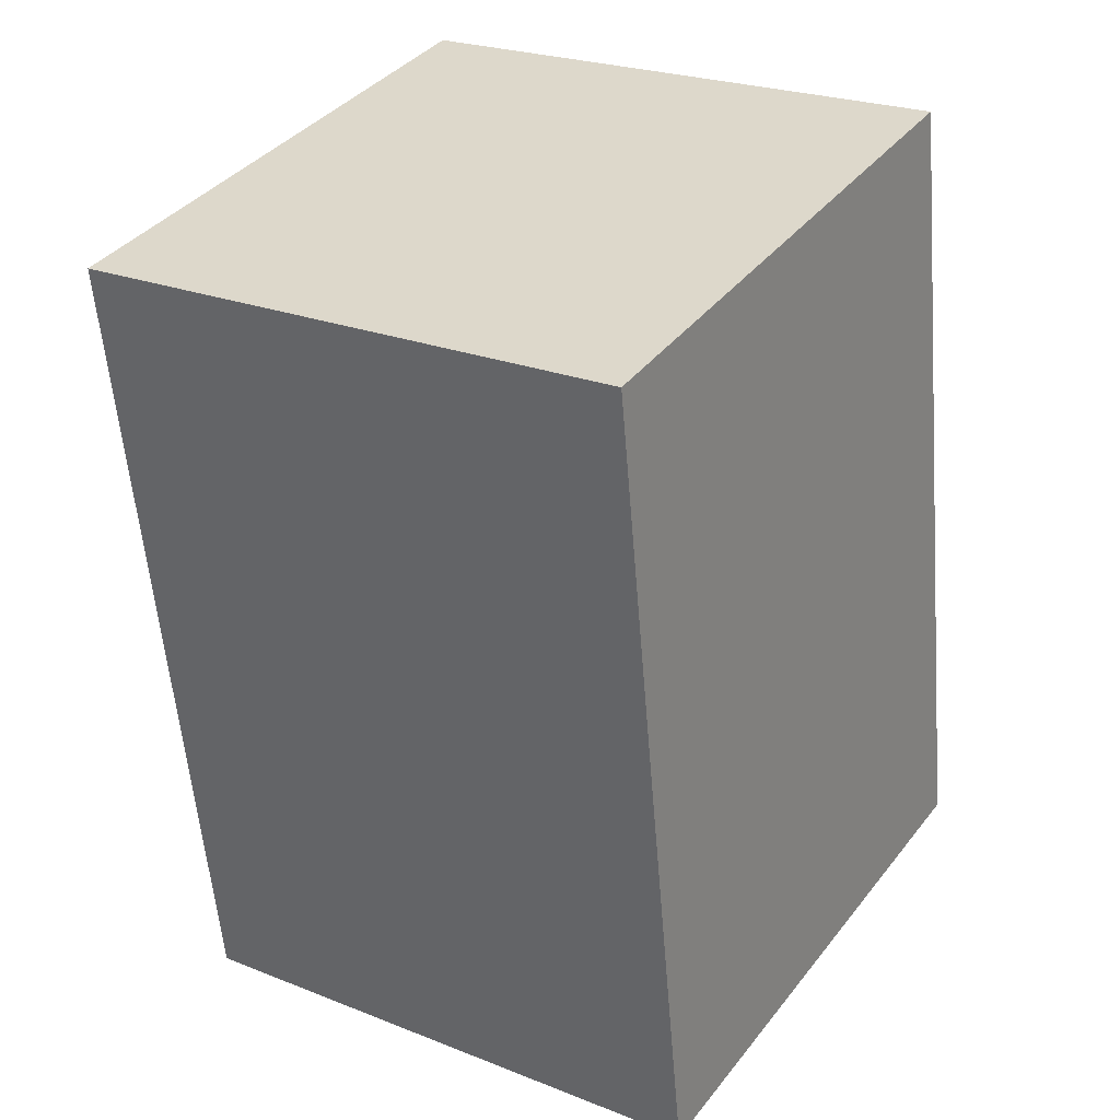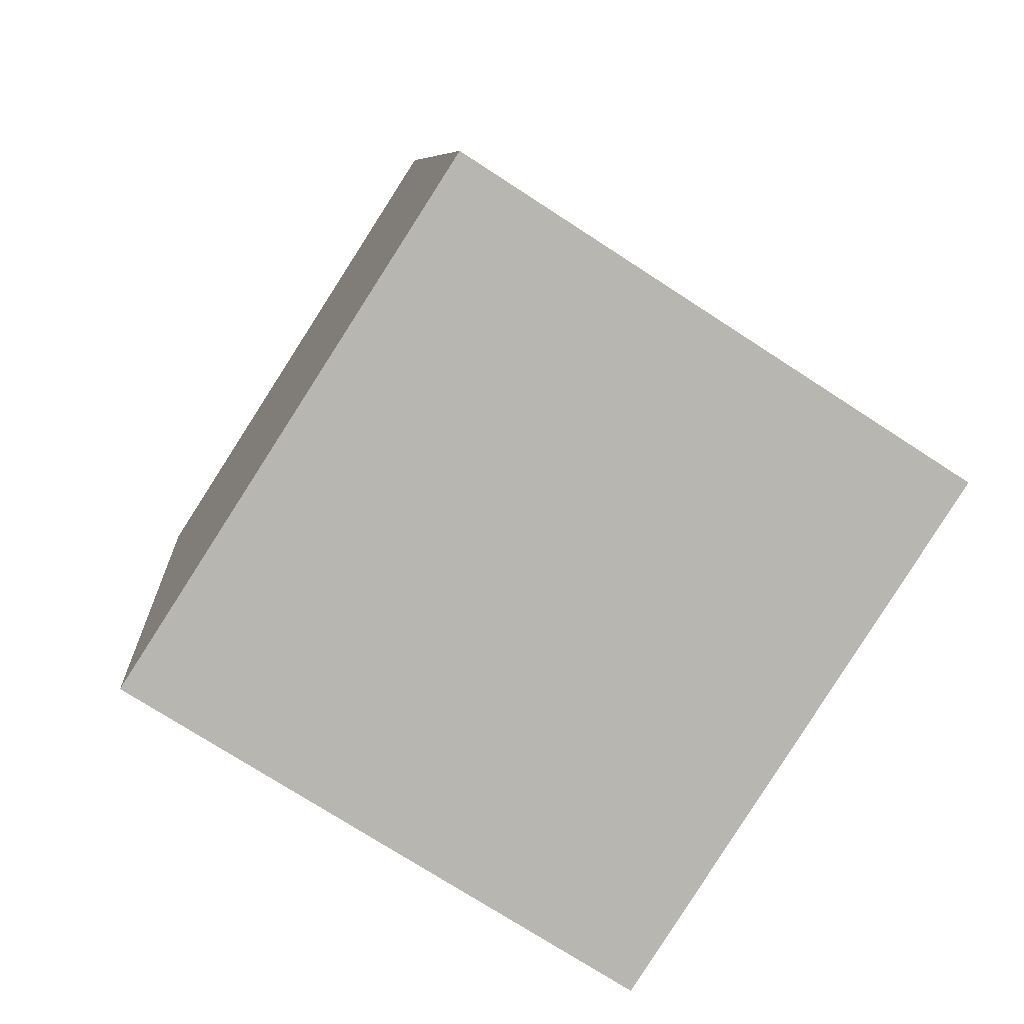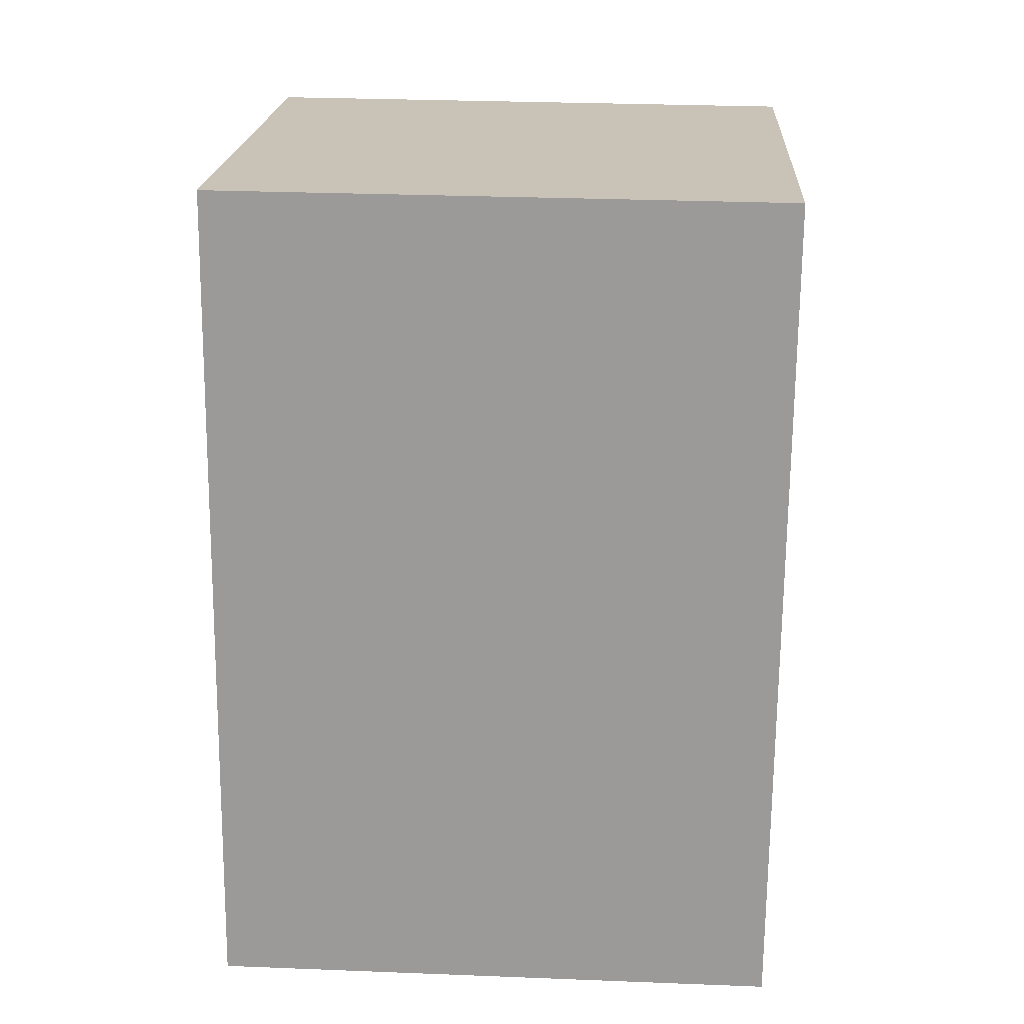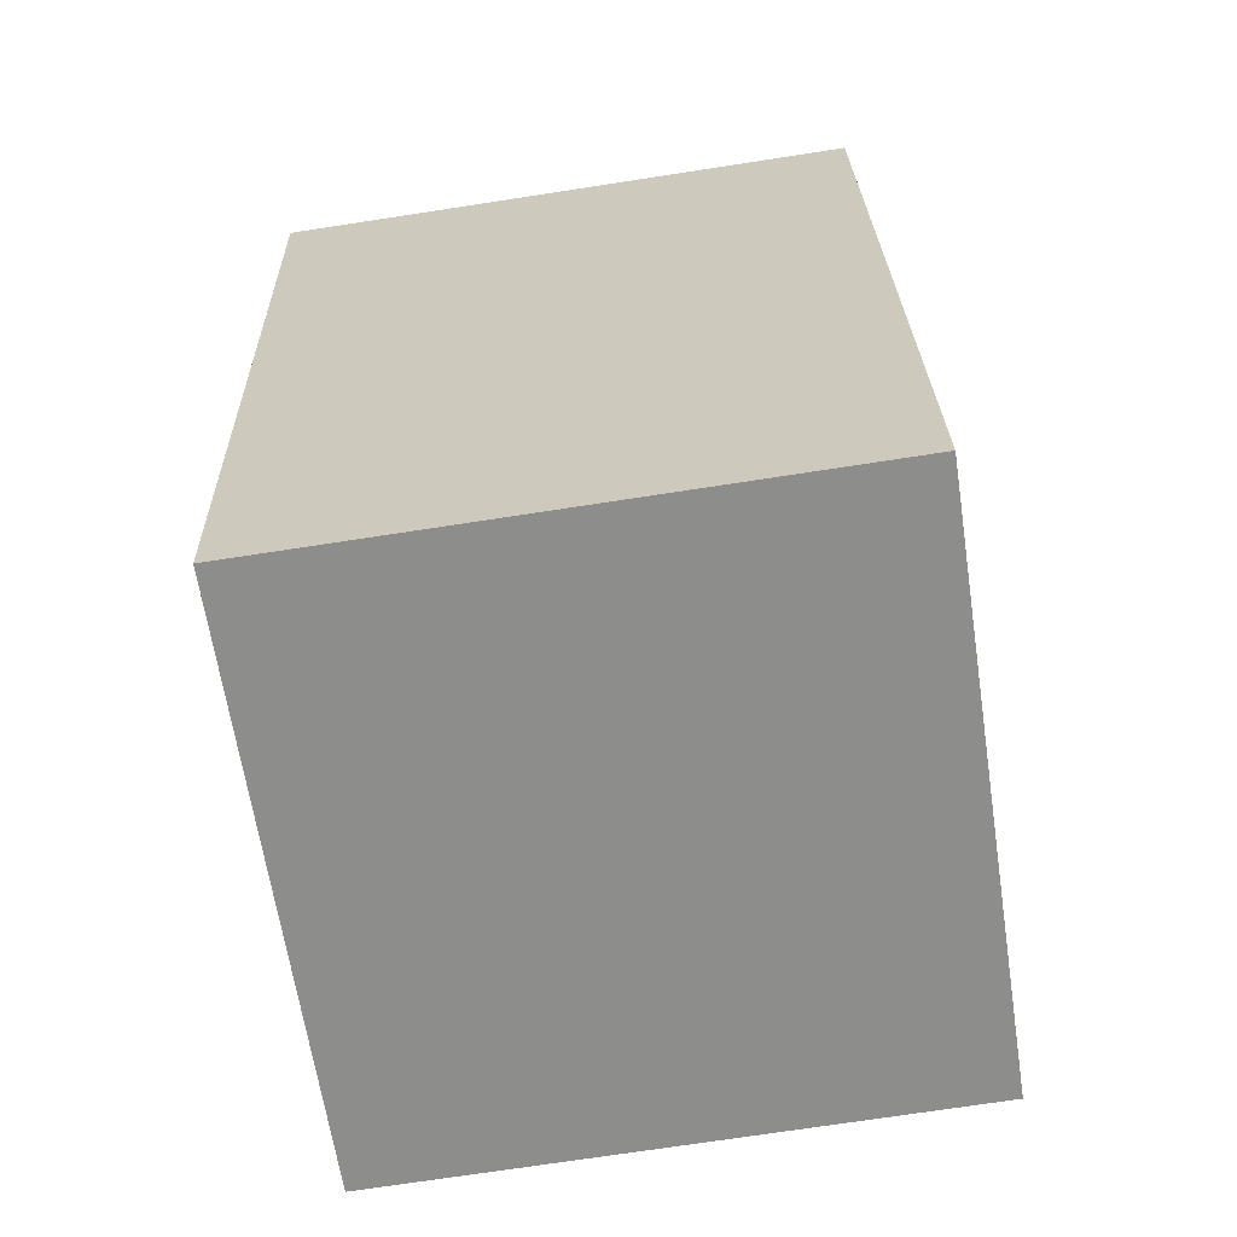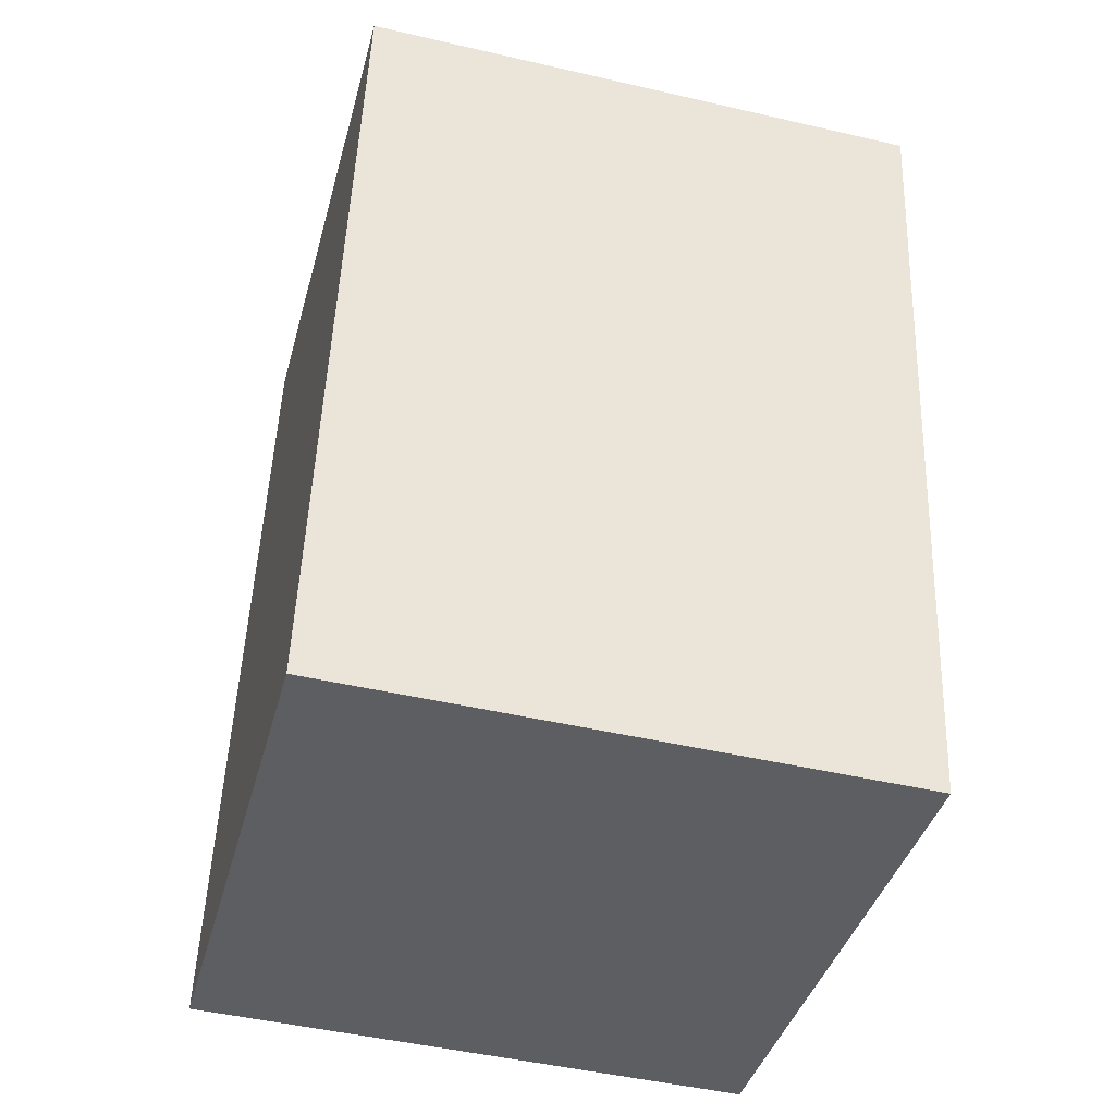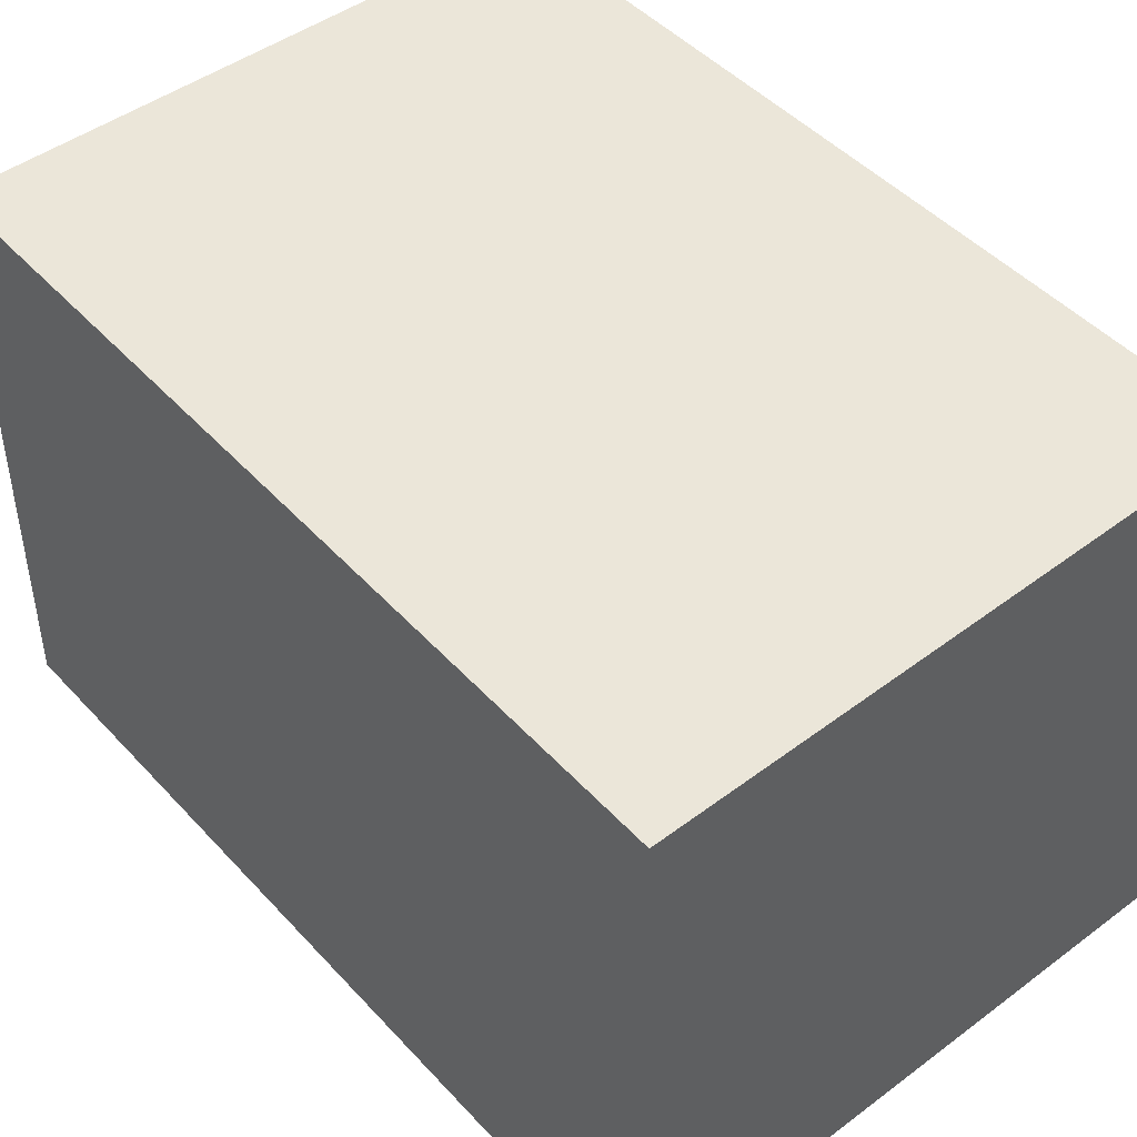
<metadata>
{"format":"obj","ext":"obj","renderer":"f3d","projection":"perspective","resolution":1024,"background":"white","views":[{"elev":24.5,"azim":-57.1,"up":"+Z"},{"elev":-73.5,"azim":56.9,"up":"+Z"},{"elev":29.8,"azim":93.3,"up":"+Z"},{"elev":-73.2,"azim":-81.3,"up":"+Z"},{"elev":-47.7,"azim":-104.6,"up":"+Z"},{"elev":47.5,"azim":130.6,"up":"+Y"}]}
</metadata>
<code>
v  3.256 -3.709e-17 0.6057
v  7.041e-05 3.31 -0.0001047
v  0 0 0
v  3.256 3.31 0.6056
v  4.074 2.577e-16 -4.209
v  4.074 3.31 -4.209
v  0.7178 3.31 -4.734
v  0.7178 2.899e-16 -4.734
g defaultobject
f 1 2 3
f 2 1 4
f 5 4 1
f 4 5 6
f 7 5 8
f 5 7 6
f 2 8 3
f 8 2 7
f 2 6 7
f 6 2 4
f 3 5 1
f 5 3 8

</code>
